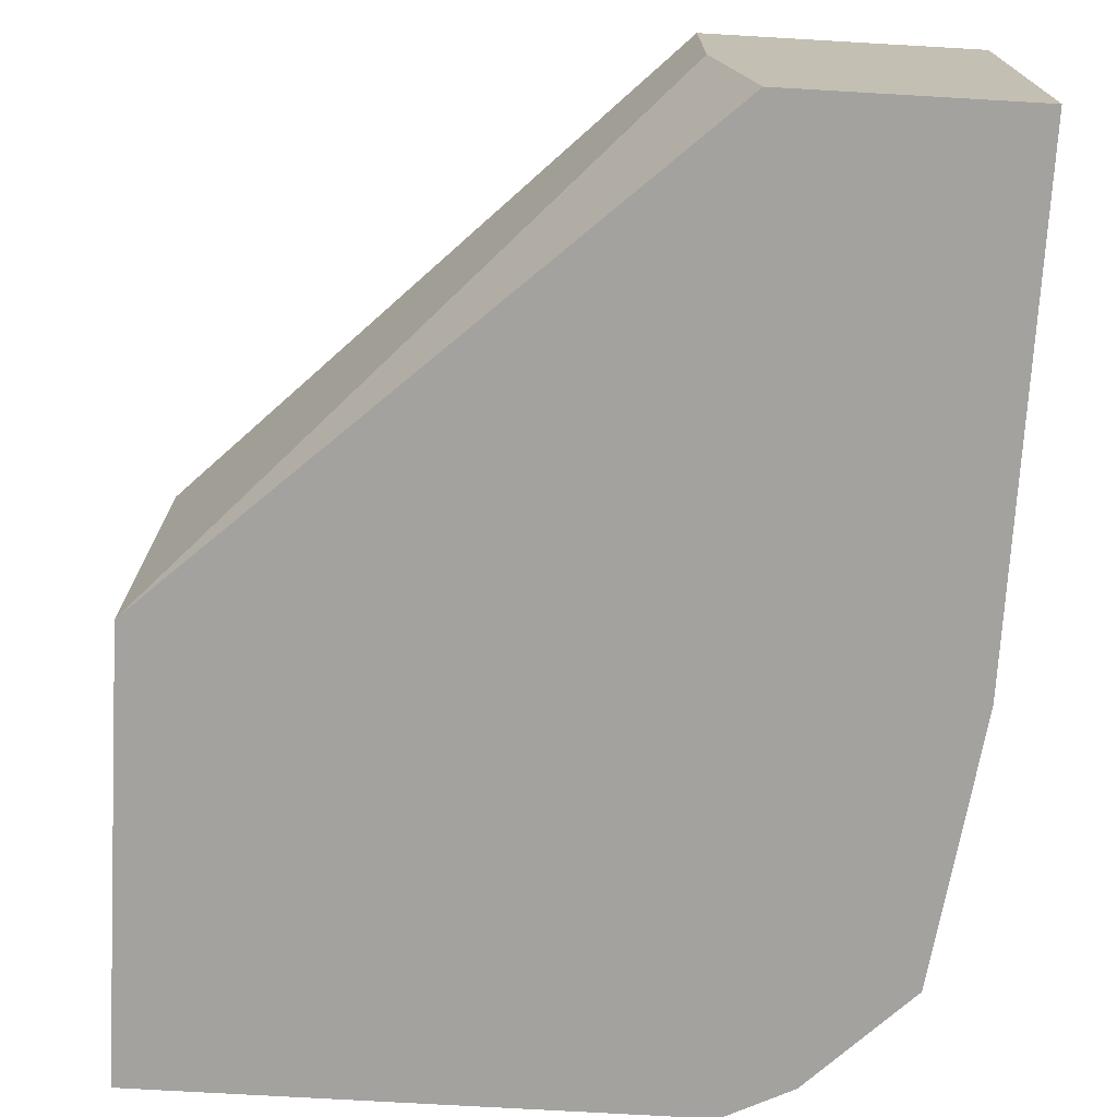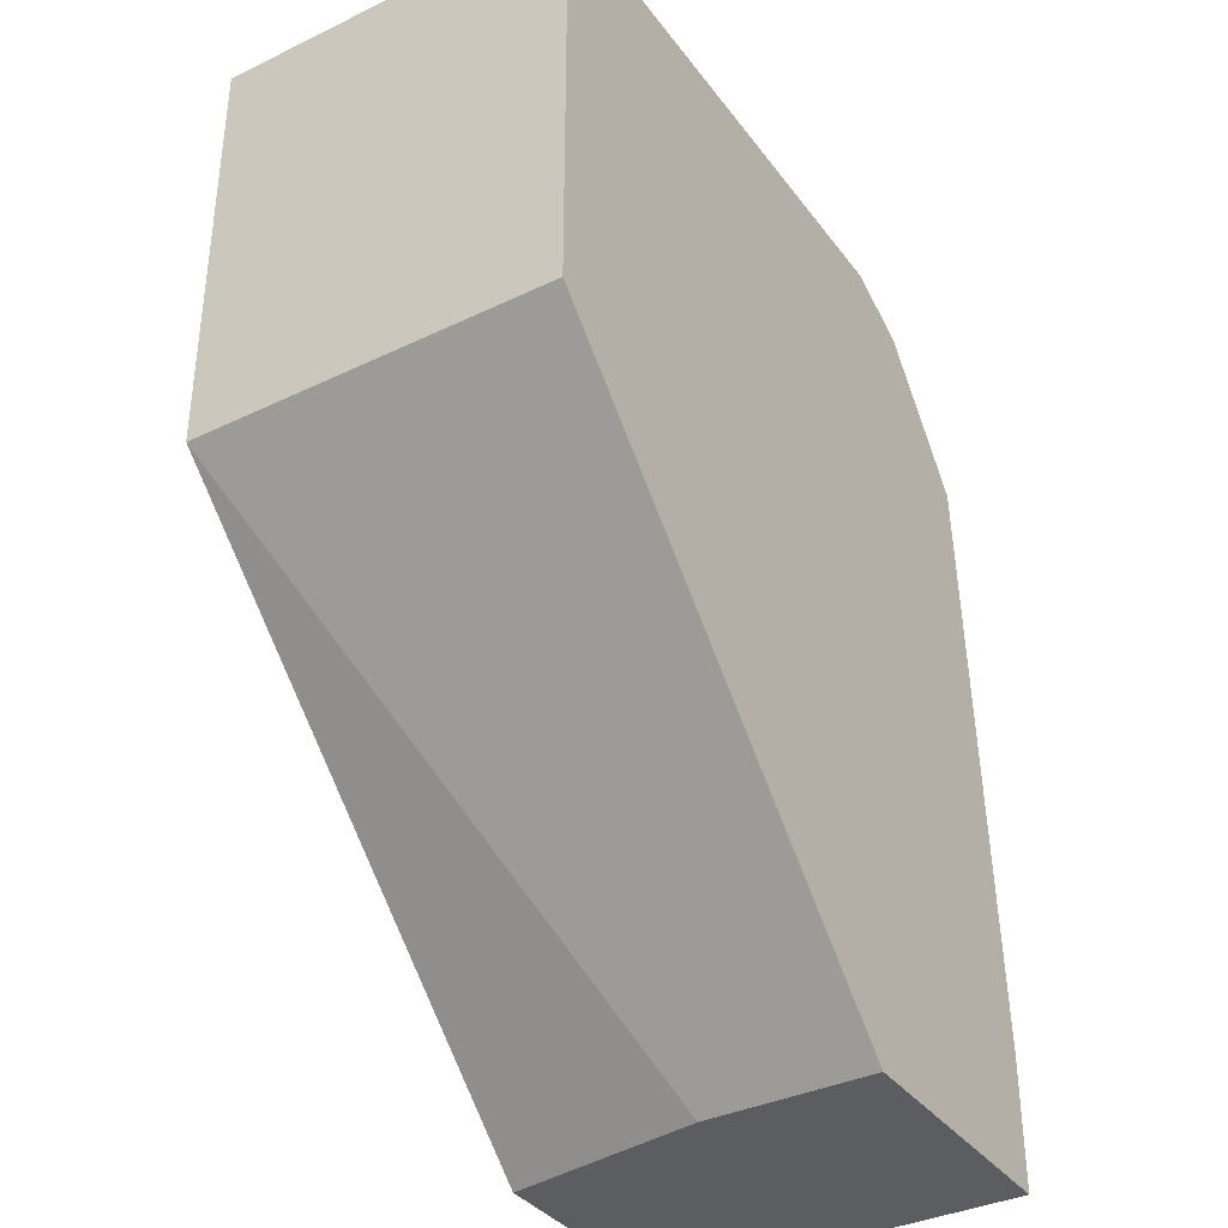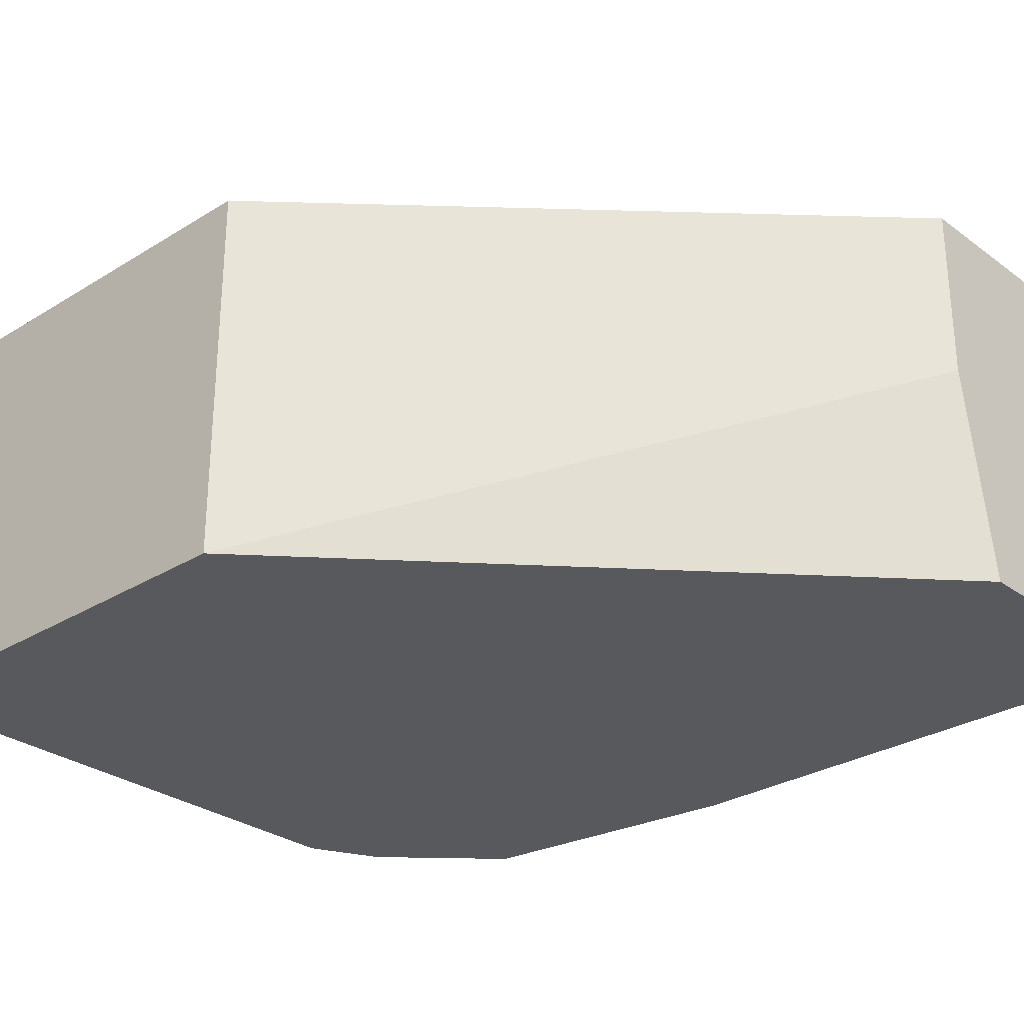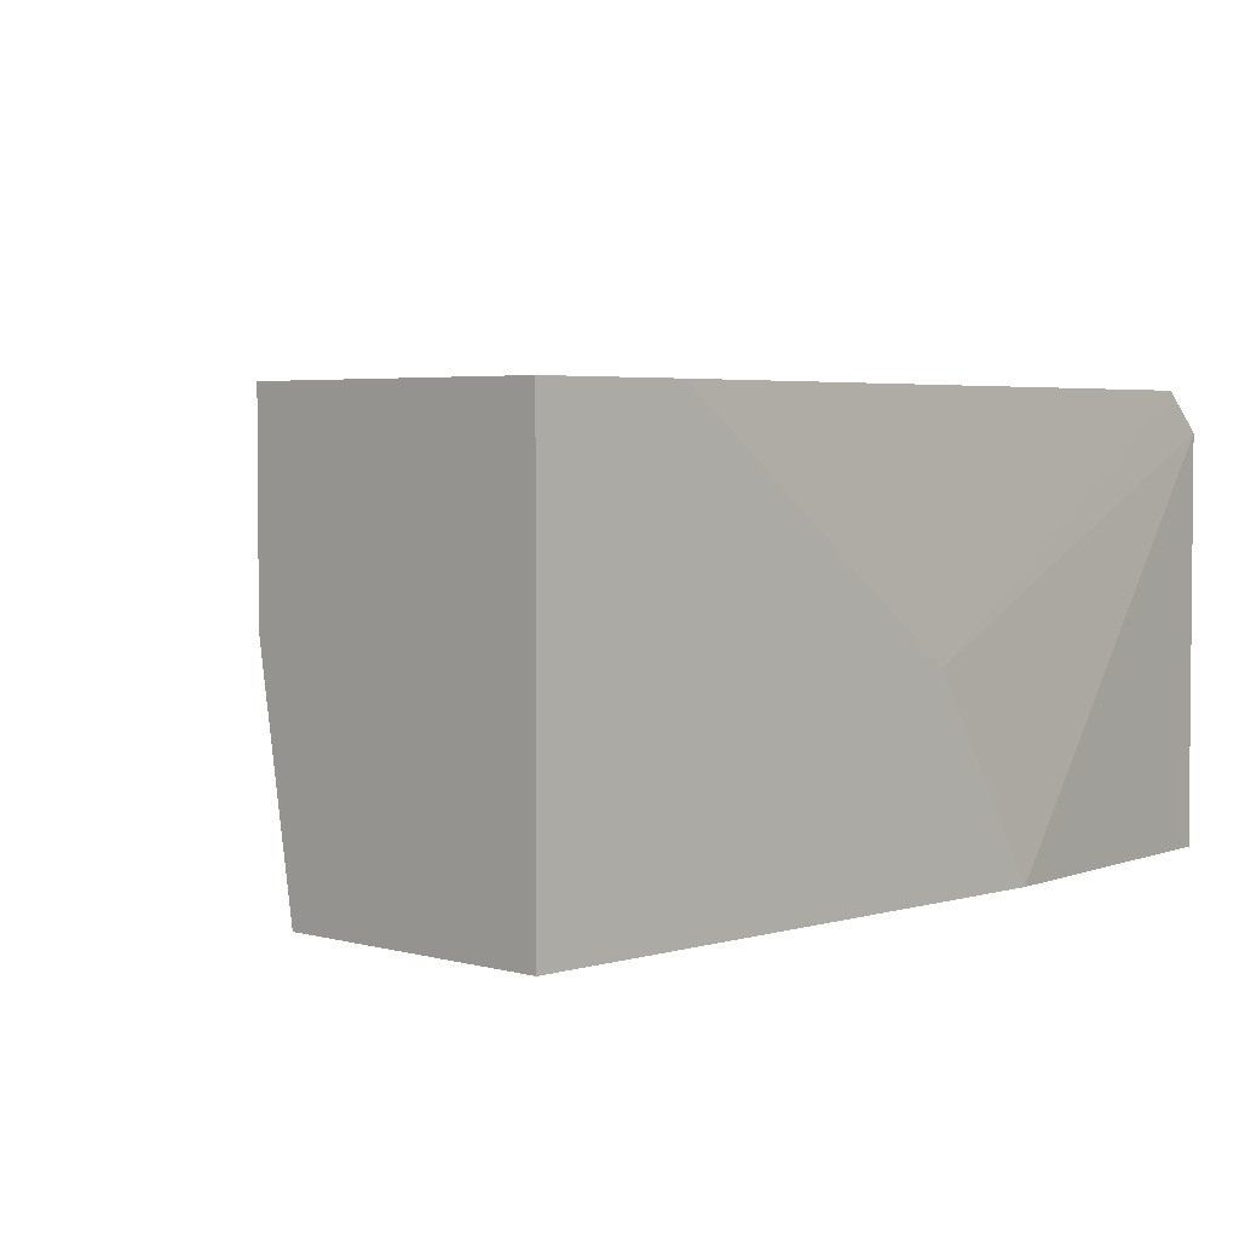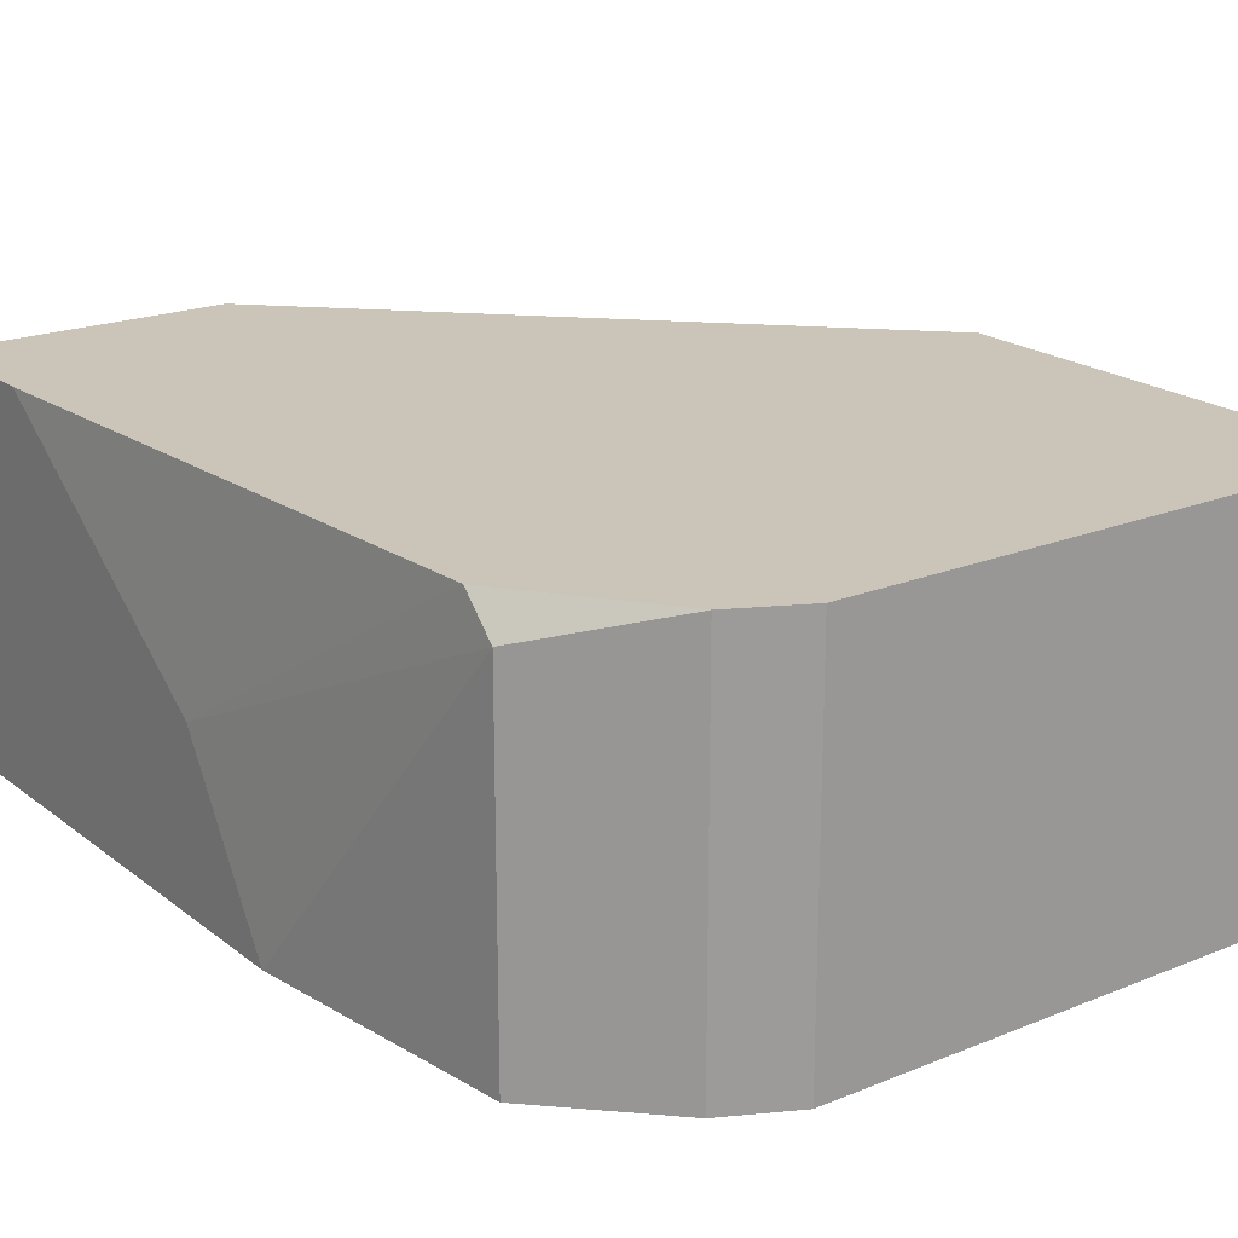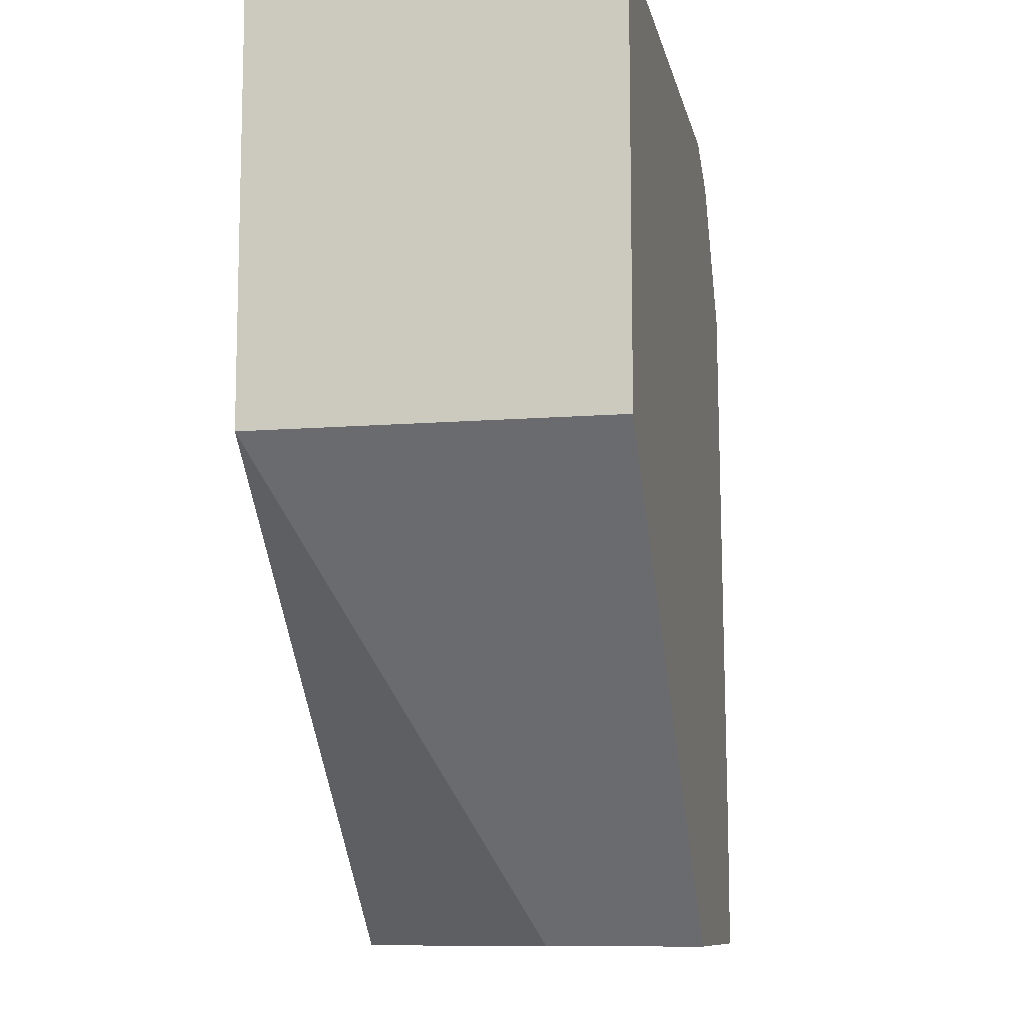
<metadata>
{"format":"obj","ext":"obj","renderer":"f3d","projection":"perspective","resolution":1024,"background":"white","views":[{"elev":-72.6,"azim":176.7,"up":"+Y"},{"elev":-36.5,"azim":122.0,"up":"+Z"},{"elev":-29.0,"azim":132.6,"up":"+Y"},{"elev":3.5,"azim":-135.8,"up":"+Y"},{"elev":20.5,"azim":-36.3,"up":"+Y"},{"elev":-10.2,"azim":101.5,"up":"+Z"}]}
</metadata>
<code>
v -0.009733 0.01718 0.006156
v -0.009733 0.01255 0.006156
v 0.003229 0.01718 0.01911
v 0.003229 0.01718 0.03115
v 0.003229 0.006995 0.01911
v 0.003229 0.006995 0.03115
v -0.01158 0.01718 0.03115
v -0.01158 0.006995 0.03115
v -0.01714 0.01718 0.009859
v -0.01714 0.01718 0.006156
v -0.01714 0.006995 0.006156
v -0.01714 0.006995 0.02004
v -0.01714 0.01162 0.01727
v -0.01344 0.01718 0.03022
v -0.01344 0.006995 0.03022
v -0.01066 0.006995 0.006156
v -0.01621 0.01718 0.02652
v -0.01621 0.006995 0.02745
v -0.01621 0.01625 0.02745
f 13 17 9
f 7 4 1
f 4 7 6
f 4 6 5
f 6 12 5
f 5 12 11
f 1 11 10
f 7 1 10
f 11 12 10
f 12 6 15
f 1 4 3
f 4 5 3
f 5 1 3
f 5 11 16
f 11 1 16
f 12 15 18
f 19 12 18
f 15 19 18
f 6 7 8
f 7 15 8
f 15 6 8
f 7 10 17
f 1 5 2
f 16 1 2
f 5 16 2
f 10 12 13
f 12 19 13
f 19 17 13
f 15 7 14
f 19 15 14
f 7 17 14
f 17 19 14
f 17 10 9
f 10 13 9

</code>
